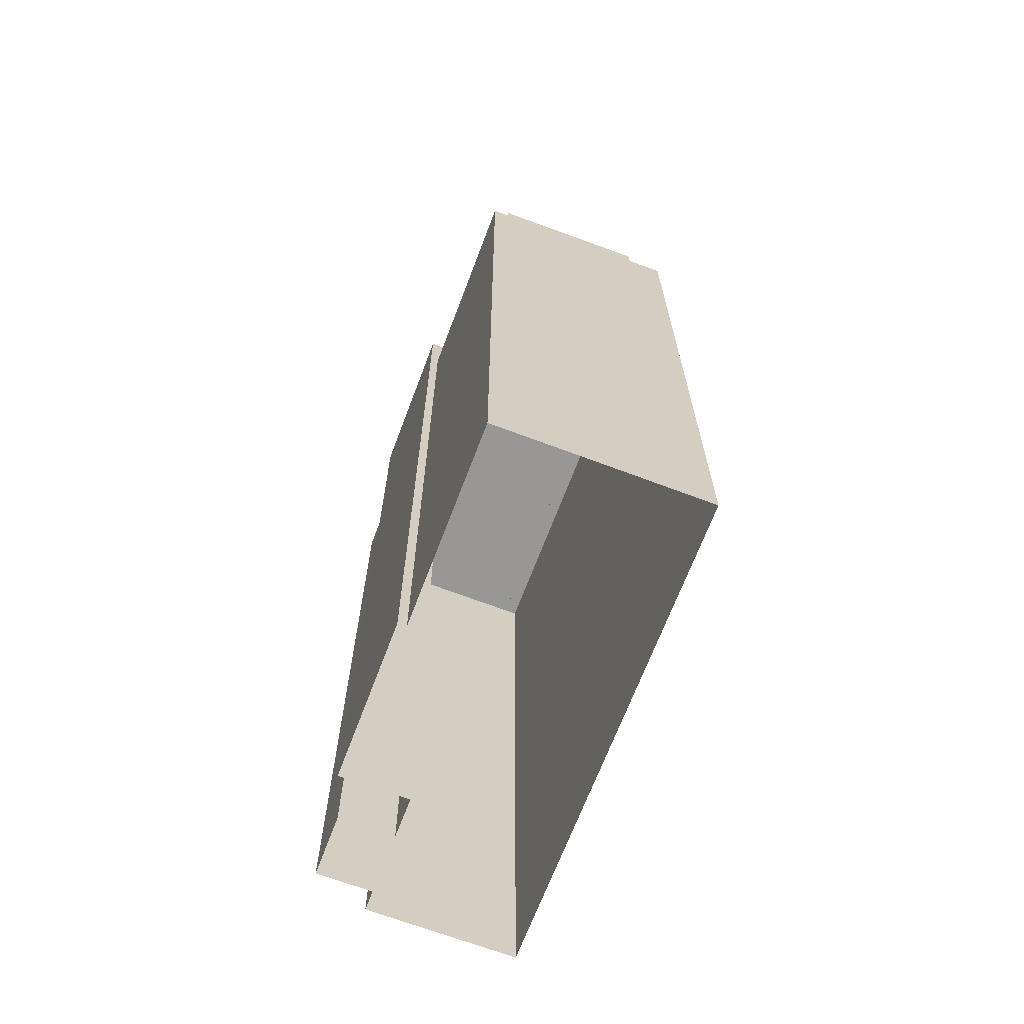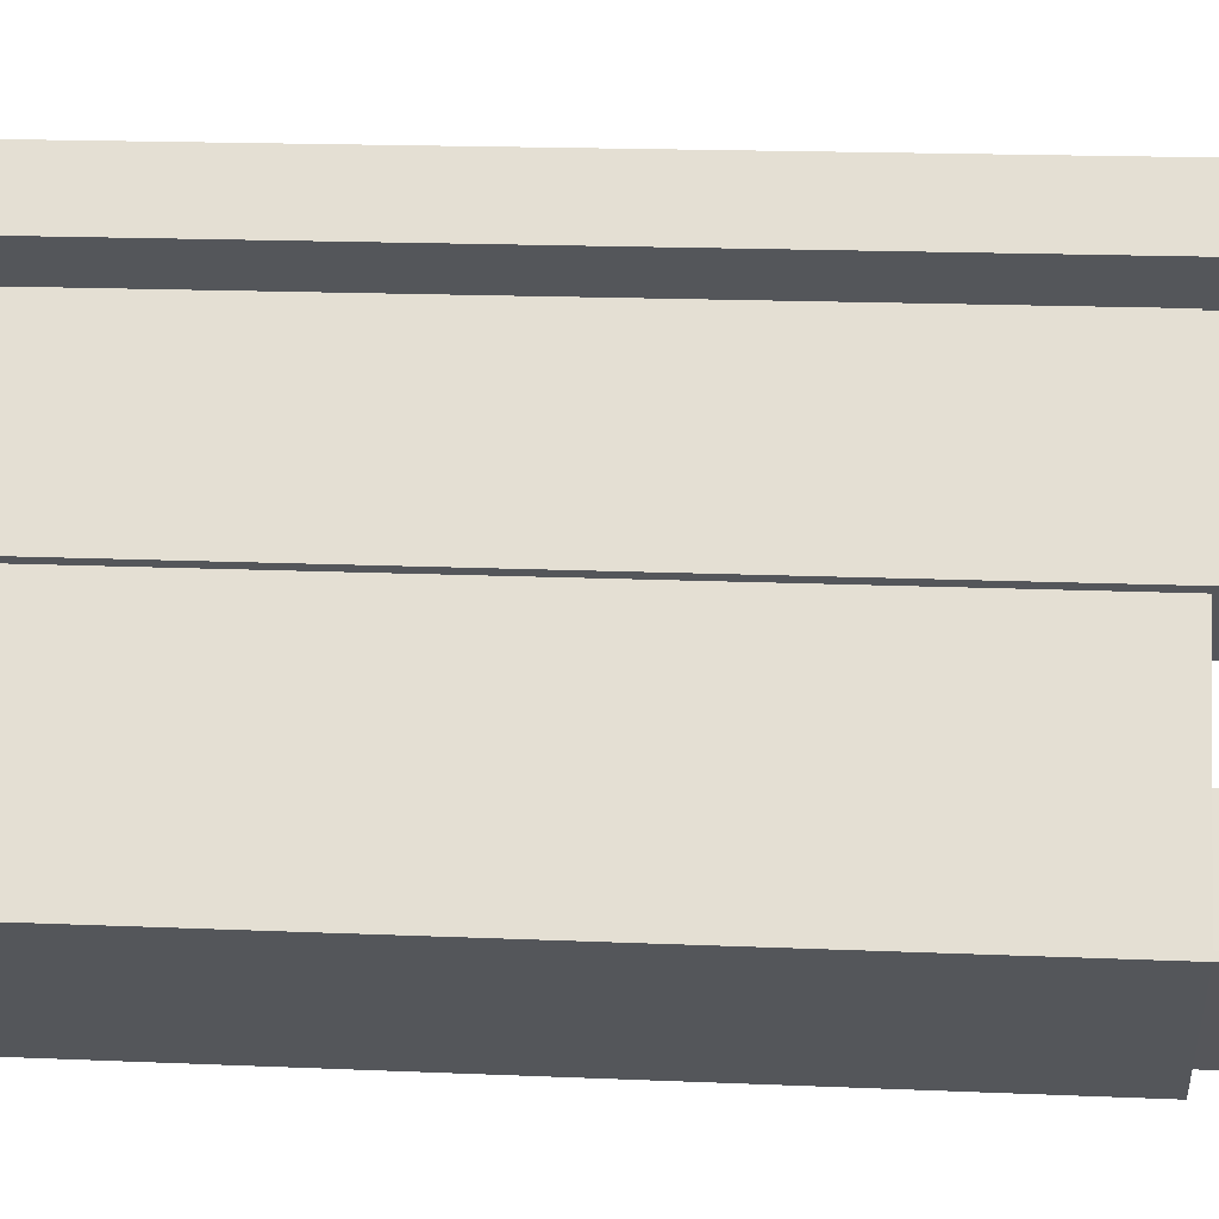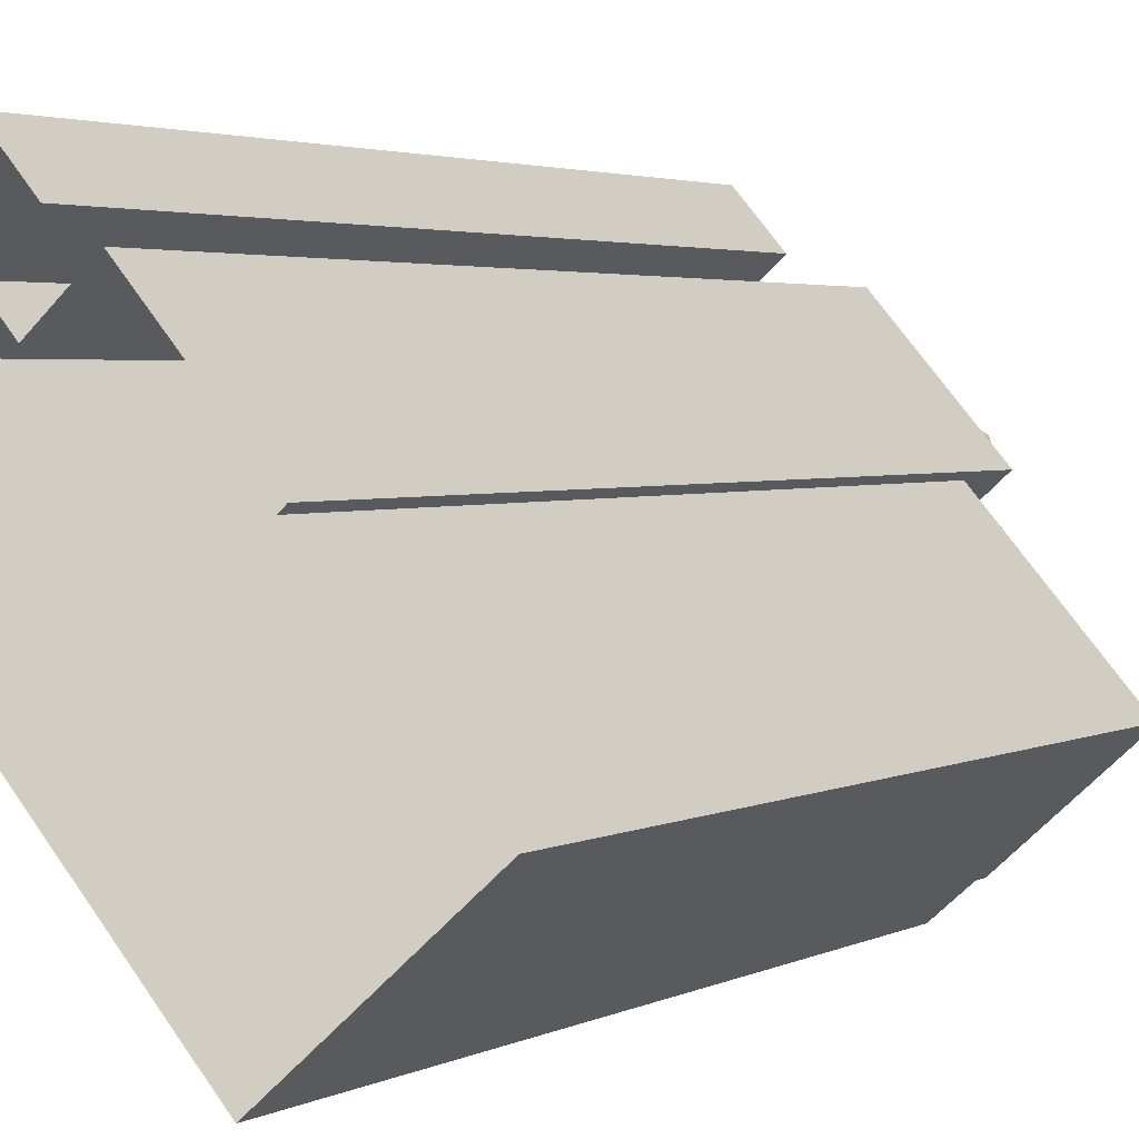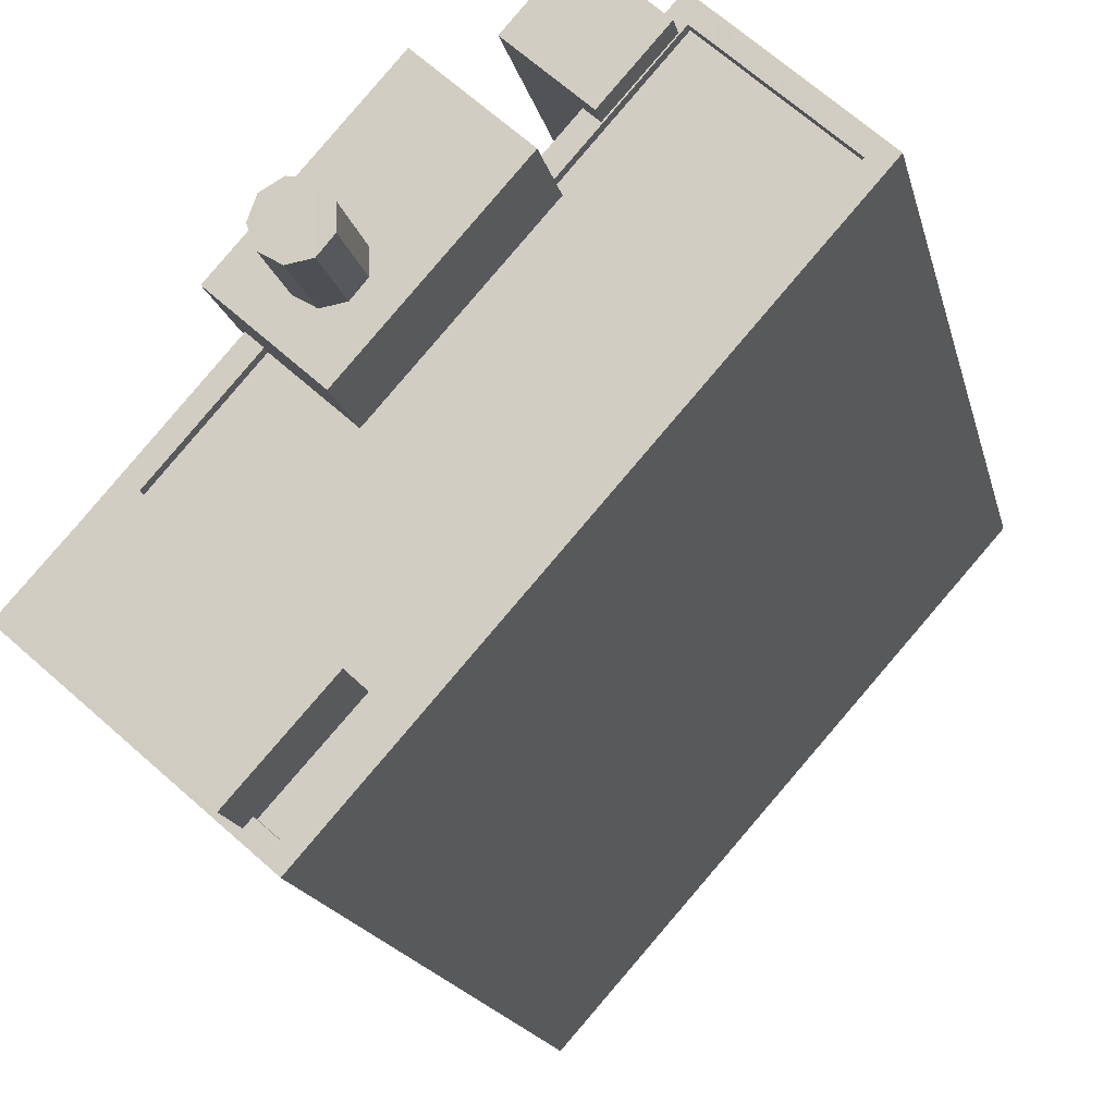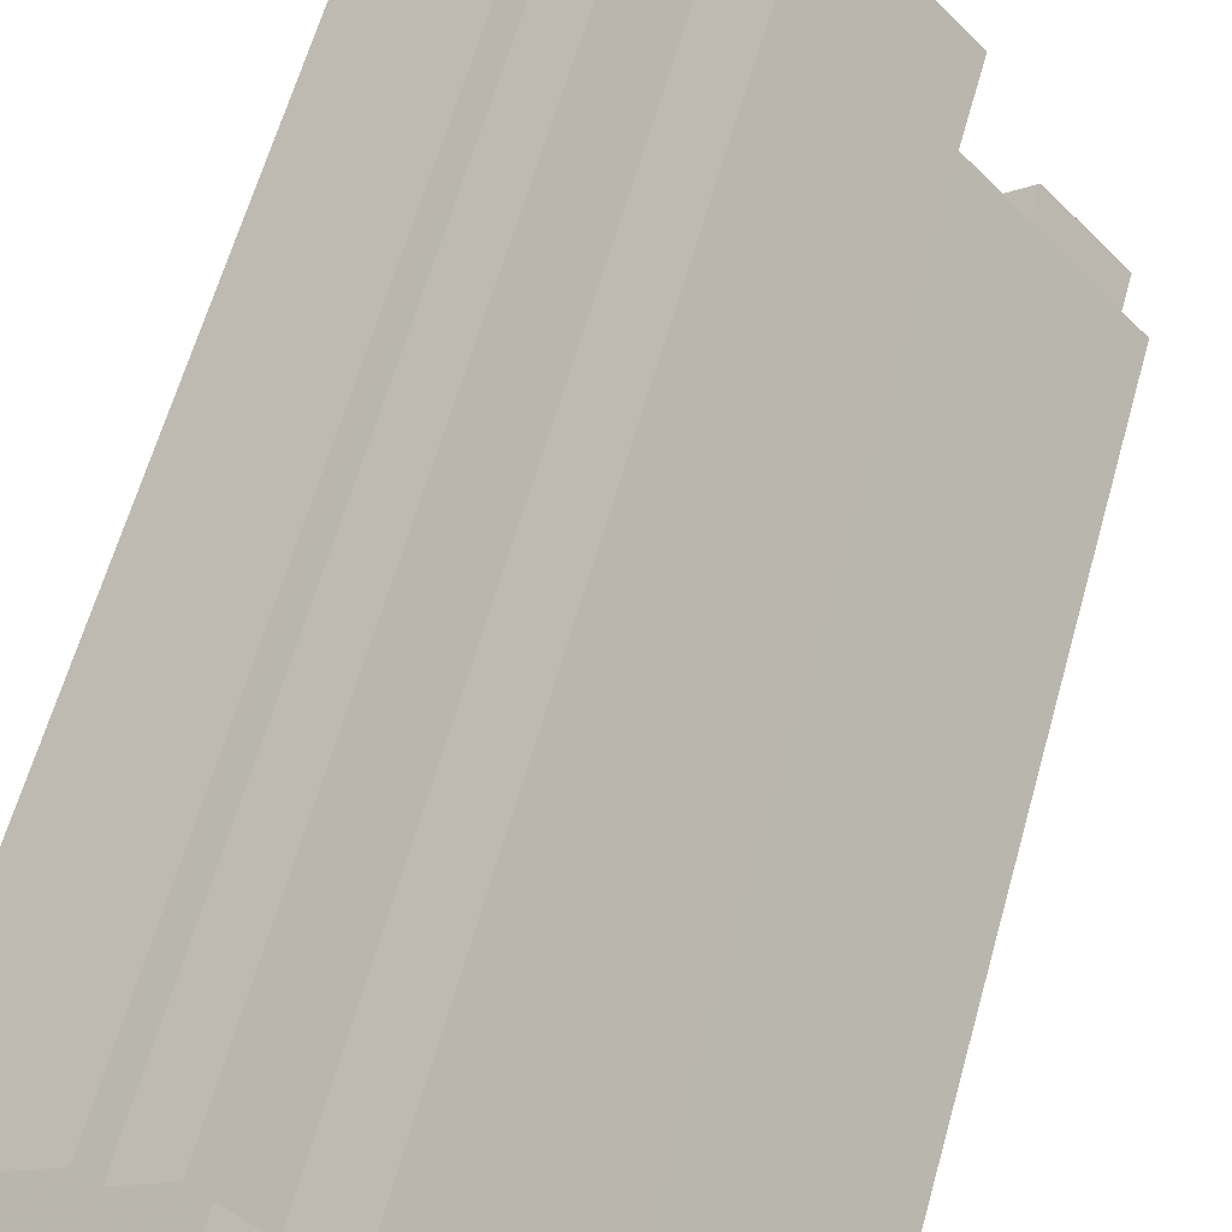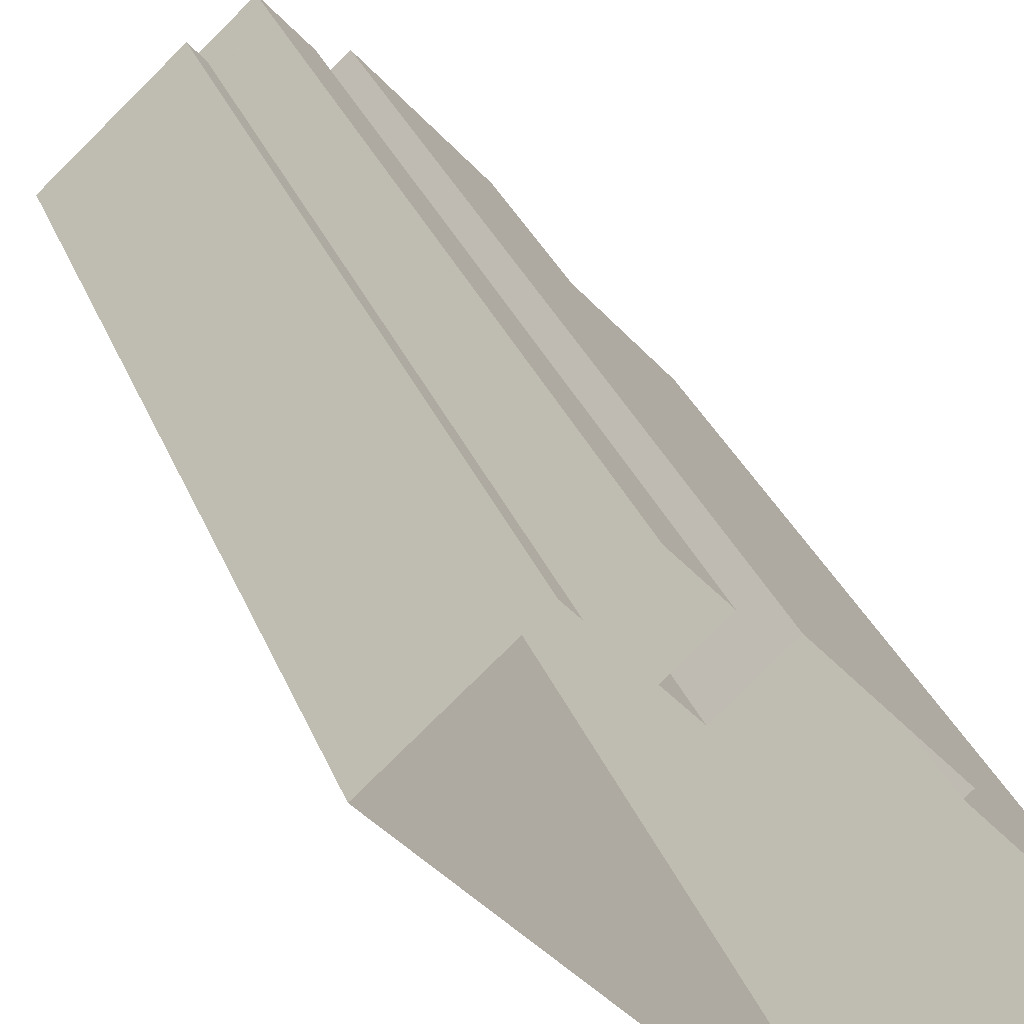
<metadata>
{"format":"obj","ext":"obj","renderer":"f3d","projection":"perspective","resolution":1024,"background":"white","views":[{"elev":-68.2,"azim":-62.1,"up":"+Z"},{"elev":15.8,"azim":-84.7,"up":"+Y"},{"elev":2.8,"azim":-149.4,"up":"+Y"},{"elev":-14.3,"azim":10.6,"up":"+Y"},{"elev":61.7,"azim":-164.4,"up":"+Y"},{"elev":30.2,"azim":161.3,"up":"+Y"}]}
</metadata>
<code>
v -6174 -3.63e+04 3.695
v -6167 -3.63e+04 3.694
v -6178 -3.631e+04 3.692
v -6183 -3.63e+04 3.695
v -6179 -3.63e+04 3.696
v -6171 -3.629e+04 3.696
v -6171 -3.629e+04 3.696
v -6179 -3.63e+04 3.696
v -6175 -3.63e+04 3.696
v -6174 -3.63e+04 3.696
v -6173 -3.629e+04 3.696
v -6173 -3.63e+04 3.696
v -6176 -3.63e+04 32.66
v -6177 -3.63e+04 32.66
v -6177 -3.63e+04 32.66
v -6176 -3.63e+04 32.66
v -6176 -3.63e+04 32.66
v -6177 -3.63e+04 32.66
v -6177 -3.63e+04 32.66
v -6177 -3.63e+04 32.66
v -6176 -3.63e+04 32.66
v -6175 -3.63e+04 30.46
v -6179 -3.63e+04 30.46
v -6177 -3.63e+04 30.46
v -6174 -3.63e+04 30.46
v -6177 -3.63e+04 30.46
v -6179 -3.63e+04 30.46
v -6177 -3.63e+04 30.46
v -6177 -3.63e+04 30.46
v -6177 -3.63e+04 30.46
v -6176 -3.63e+04 30.46
v -6176 -3.63e+04 30.46
v -6173 -3.63e+04 30.46
v -6176 -3.63e+04 30.46
v -6177 -3.63e+04 30.46
v -6176 -3.63e+04 30.46
v -6178 -3.631e+04 28.21
v -6178 -3.631e+04 28.21
v -6176 -3.631e+04 28.21
v -6180 -3.63e+04 28.21
v -6182 -3.63e+04 28.21
v -6182 -3.63e+04 28.21
v -6178 -3.63e+04 28.21
v -6168 -3.63e+04 28.21
v -6173 -3.63e+04 28.21
v -6171 -3.629e+04 28.21
v -6177 -3.63e+04 28.21
v -6173 -3.63e+04 28.21
v -6178 -3.631e+04 28.46
v -6167 -3.63e+04 28.46
v -6168 -3.63e+04 28.46
v -6171 -3.629e+04 28.46
v -6183 -3.63e+04 28.46
v -6178 -3.631e+04 28.46
v -6179 -3.63e+04 28.46
v -6182 -3.63e+04 28.46
v -6171 -3.629e+04 28.46
v -6171 -3.629e+04 28.46
v -6174 -3.63e+04 28.46
v -6172 -3.63e+04 28.46
v -6173 -3.63e+04 28.46
v -6178 -3.63e+04 28.46
v -6171 -3.629e+04 28.46
v -6173 -3.63e+04 28.46
v -6178 -3.631e+04 28.46
v -6178 -3.631e+04 28.46
v -6182 -3.63e+04 28.46
v -6182 -3.63e+04 28.46
v -6176 -3.631e+04 29.99
v -6182 -3.63e+04 29.99
v -6178 -3.631e+04 29.99
v -6180 -3.63e+04 29.99
v -6172 -3.63e+04 29.04
v -6173 -3.629e+04 29.04
v -6174 -3.63e+04 29.04
v -6171 -3.629e+04 29.04
f 1 2 3
f 3 4 5
f 6 7 2
f 8 9 5
f 10 11 6
f 9 1 5
f 10 6 12
f 1 12 2
f 5 1 3
f 12 6 2
f 13 14 15
f 16 17 13
f 14 18 15
f 18 19 20
f 21 16 13
f 21 13 15
f 15 18 20
f 22 23 24
f 25 22 26
f 23 27 24
f 22 24 26
f 28 27 29
f 27 30 24
f 31 25 26
f 32 29 33
f 25 34 33
f 28 30 27
f 28 29 35
f 35 29 36
f 25 31 34
f 36 29 32
f 34 32 33
f 37 38 39
f 40 41 42
f 41 40 43
f 38 44 39
f 45 44 46
f 39 47 40
f 45 46 48
f 47 43 40
f 39 45 47
f 39 44 45
f 49 50 51
f 51 50 52
f 53 49 54
f 55 53 56
f 57 58 52
f 59 60 61
f 62 55 56
f 63 58 57
f 60 58 63
f 59 64 60
f 65 49 51
f 54 65 66
f 58 51 52
f 64 58 60
f 67 56 68
f 53 54 68
f 49 65 54
f 56 53 68
f 69 70 71
f 69 72 70
f 73 74 75
f 73 76 74
f 26 14 13
f 31 26 13
f 31 13 17
f 34 31 17
f 34 17 16
f 32 34 16
f 32 16 21
f 36 32 21
f 35 21 15
f 35 36 21
f 28 15 20
f 28 35 15
f 30 20 19
f 30 28 20
f 24 19 18
f 24 30 19
f 24 18 14
f 26 24 14
f 55 8 5
f 55 23 8
f 47 29 62
f 43 47 62
f 23 55 27
f 29 27 62
f 62 27 55
f 23 9 8
f 23 22 9
f 64 33 45
f 59 25 33
f 22 25 59
f 22 59 9
f 64 45 48
f 59 1 9
f 59 33 64
f 45 29 47
f 45 33 29
f 5 4 53
f 55 5 53
f 49 3 2
f 50 49 2
f 49 53 4
f 3 49 4
f 12 1 59
f 61 12 59
f 57 52 7
f 6 57 7
f 50 2 7
f 52 50 7
f 51 46 44
f 51 58 46
f 65 44 38
f 65 51 44
f 37 65 38
f 37 66 65
f 67 41 56
f 67 42 41
f 43 56 41
f 43 62 56
f 64 46 58
f 64 48 46
f 71 68 54
f 71 70 68
f 40 67 72
f 72 67 70
f 40 42 67
f 70 67 68
f 40 72 69
f 39 40 69
f 37 39 66
f 54 66 71
f 71 66 69
f 66 39 69
f 60 73 61
f 12 61 10
f 10 61 75
f 61 73 75
f 75 11 10
f 75 74 11
f 76 57 74
f 74 57 11
f 76 63 57
f 11 57 6
f 63 76 73
f 60 63 73

</code>
